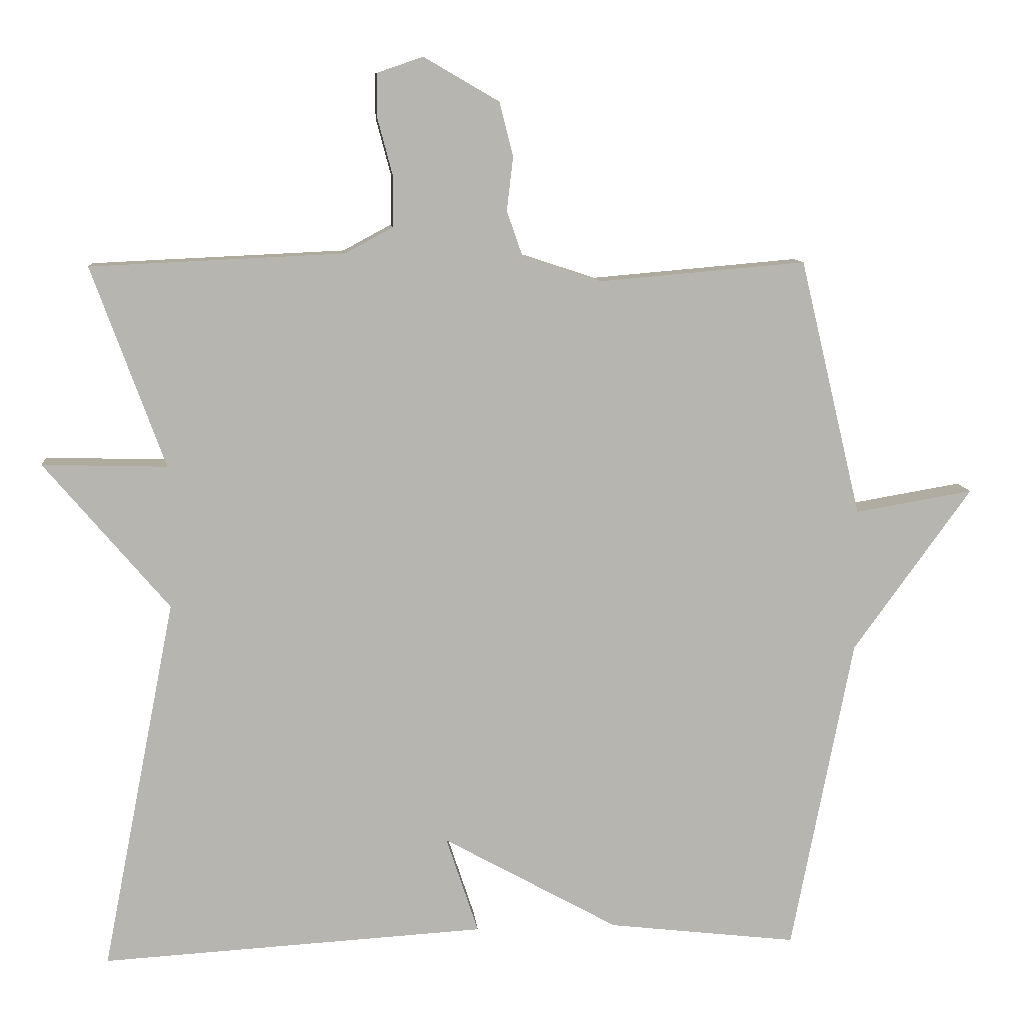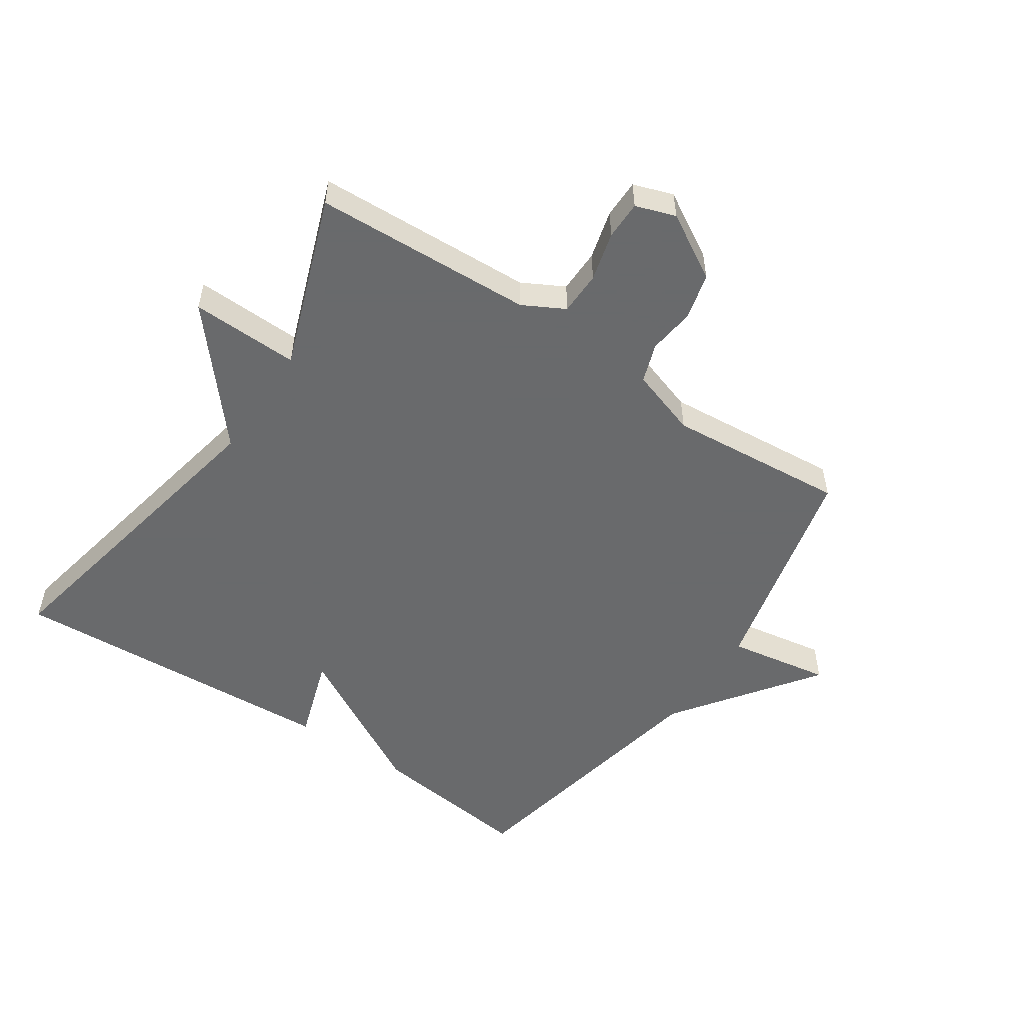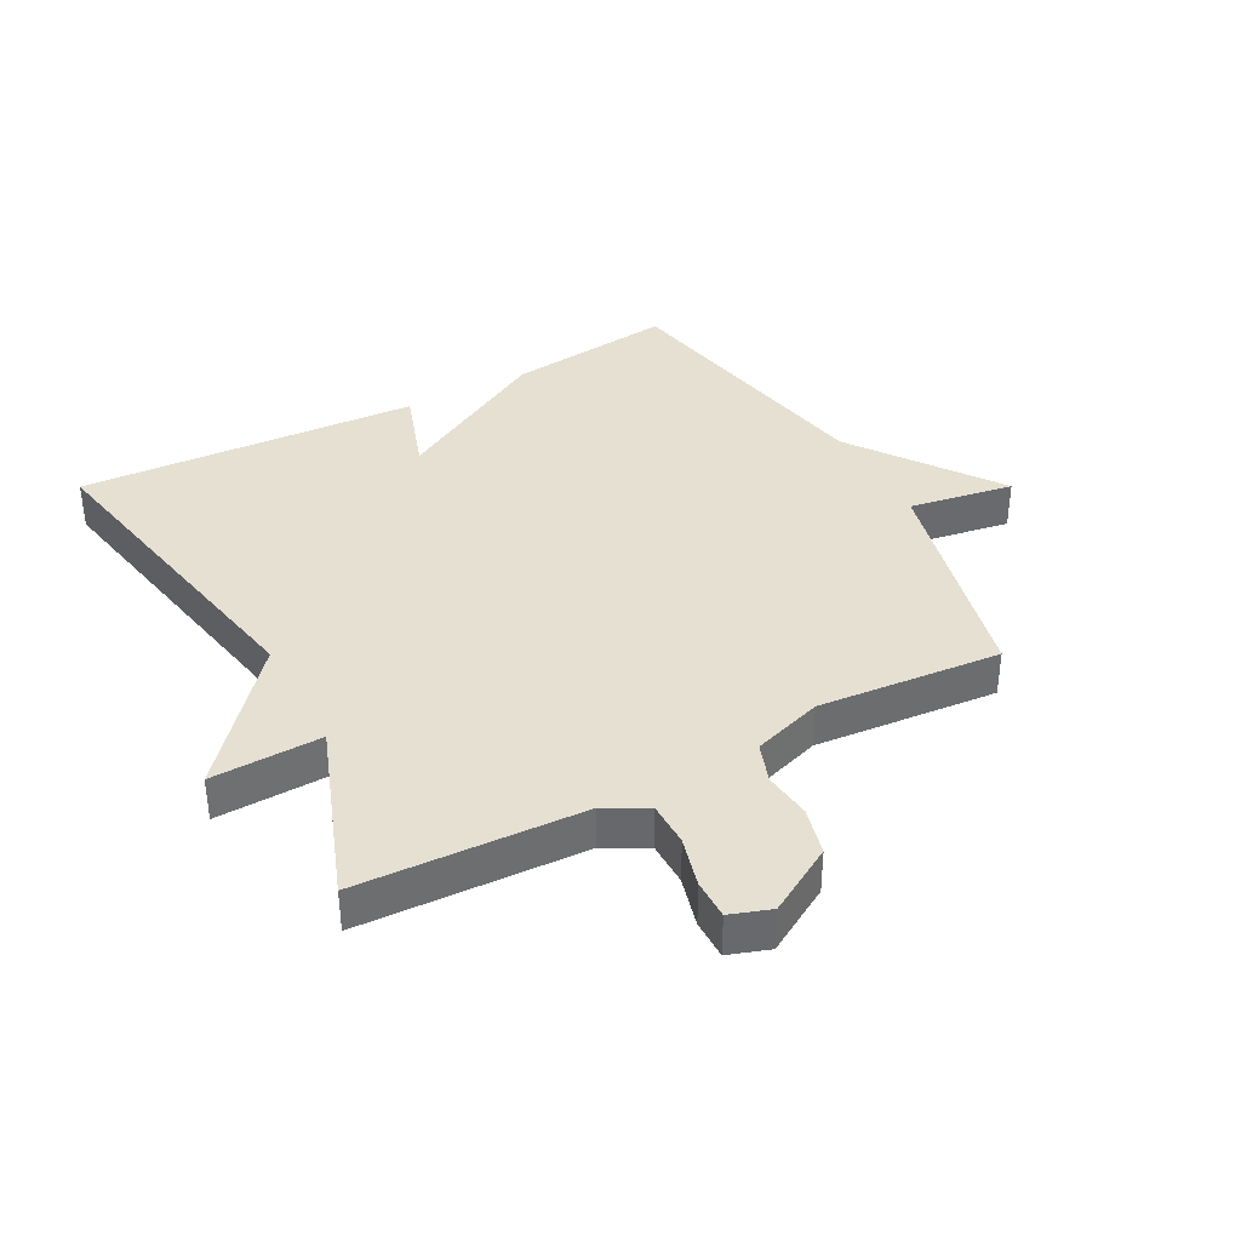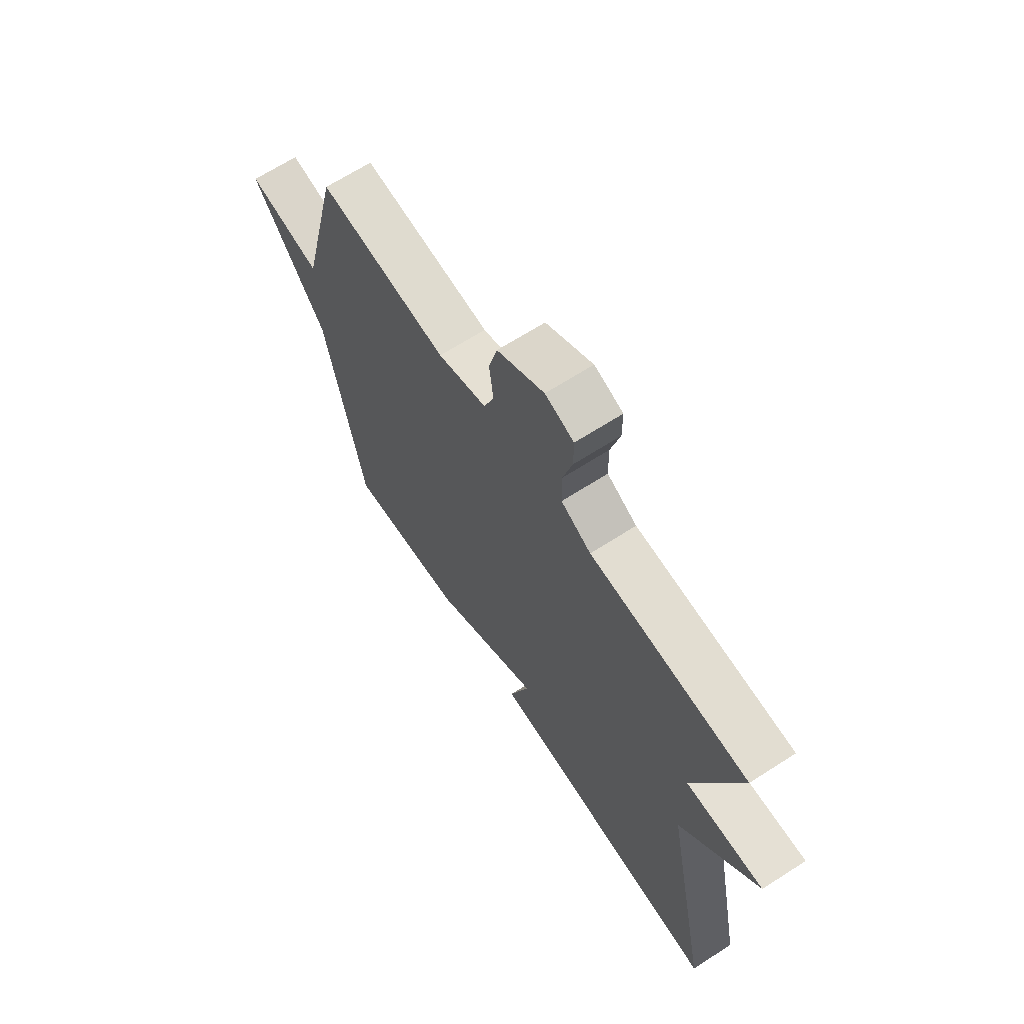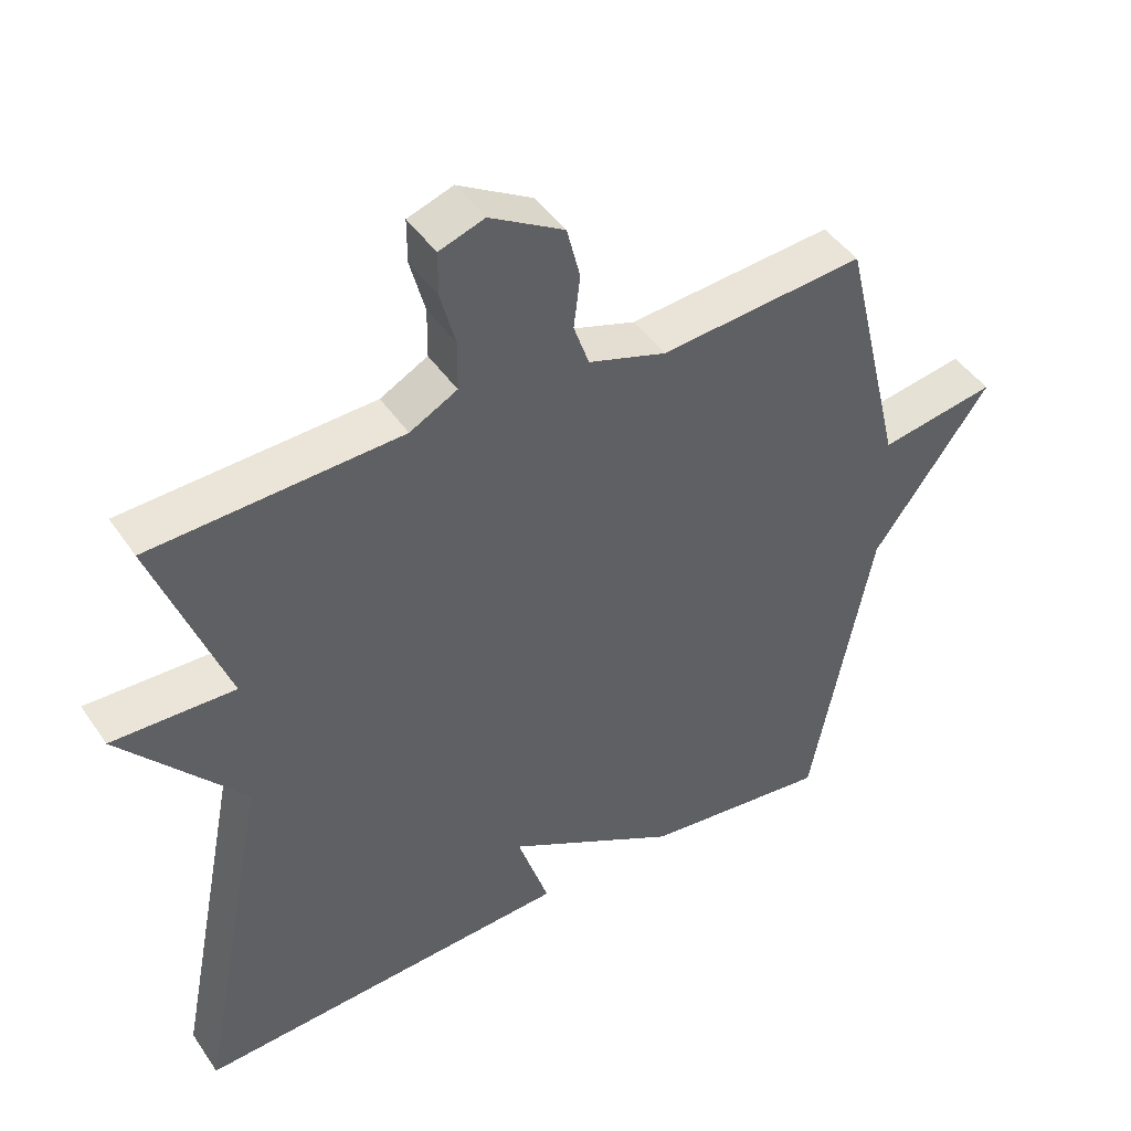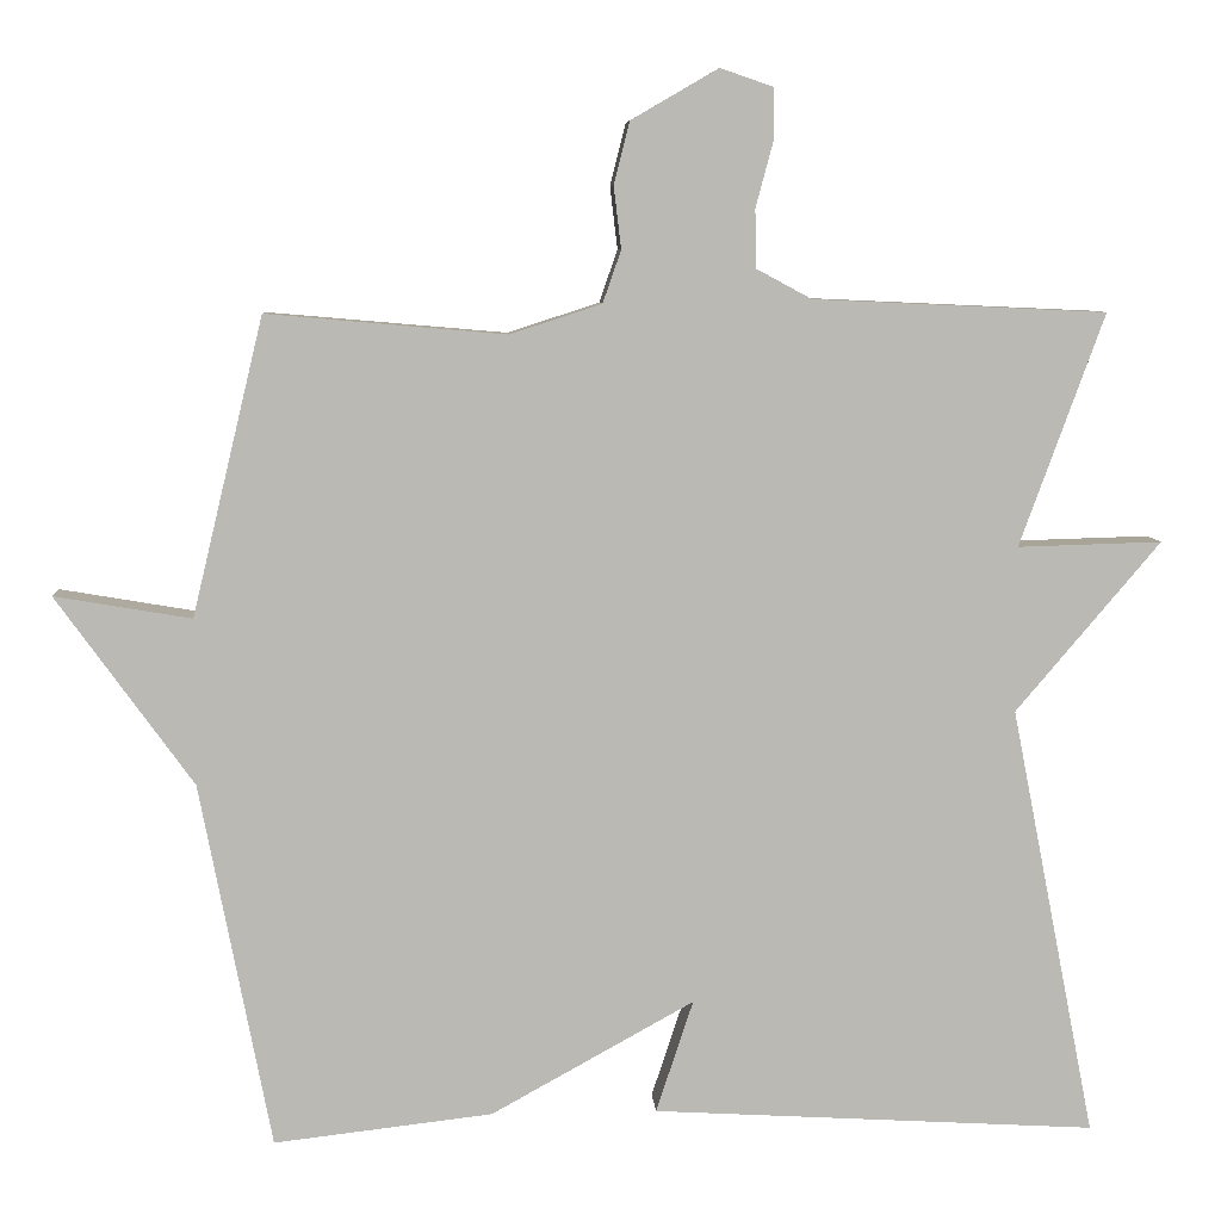
<metadata>
{"format":"obj","ext":"obj","renderer":"f3d","projection":"perspective","resolution":1024,"background":"white","views":[{"elev":9.5,"azim":-5.2,"up":"+Z"},{"elev":-52.9,"azim":-34.0,"up":"+Y"},{"elev":37.7,"azim":-28.2,"up":"+Y"},{"elev":66.7,"azim":-122.8,"up":"+Z"},{"elev":45.0,"azim":-32.0,"up":"+Z"},{"elev":7.2,"azim":176.5,"up":"+Z"}]}
</metadata>
<code>
v 0.5 0.07 -0.5
v 0.236 0.07 -0.469
v -0.009 0.07 -0.333
v 0.036 0.07 -0.469
v -0.5 0.07 -0.5
v -0.398 0.07 0.02
v -0.572 0.07 0.225
v -0.398 0.07 0.22
v -0.5 0.07 0.5
v -0.147 0.07 0.516
v -0.08 0.07 0.552
v -0.079 0.07 0.622
v -0.1 0.07 0.701
v -0.1 0.07 0.763
v -0.036 0.07 0.785
v 0.069 0.07 0.724
v 0.088 0.07 0.649
v 0.079 0.07 0.574
v 0.101 0.07 0.511
v 0.211 0.07 0.475
v 0.5 0.07 0.5
v 0.586 0.07 0.141
v 0.751 0.07 0.169
v 0.586 0.07 -0.059
v 0.5 0 -0.5
v 0.236 0 -0.469
v -0.009 0 -0.333
v 0.036 0 -0.469
v -0.5 0 -0.5
v -0.398 0 0.02
v -0.572 0 0.225
v -0.398 0 0.22
v -0.5 0 0.5
v -0.147 0 0.516
v -0.08 0 0.552
v -0.079 0 0.622
v -0.1 0 0.701
v -0.1 0 0.763
v -0.036 0 0.785
v 0.069 0 0.724
v 0.088 0 0.649
v 0.079 0 0.574
v 0.101 0 0.511
v 0.211 0 0.475
v 0.5 0 0.5
v 0.586 0 0.141
v 0.751 0 0.169
v 0.586 0 -0.059
f 22 23 24
f 1 2 3
f 24 1 3
f 22 24 3
f 21 22 3
f 20 21 3
f 19 20 3
f 18 19 3
f 16 17 18
f 15 16 18
f 14 15 18
f 13 14 18
f 12 13 18
f 11 12 18 3
f 10 11 3
f 8 9 10 3
f 8 3 4
f 7 8 4
f 6 7 4
f 4 5 6
f 48 47 46
f 27 26 25
f 27 25 48
f 27 48 46
f 27 46 45
f 27 45 44
f 27 44 43
f 27 43 42
f 42 41 40
f 42 40 39
f 42 39 38
f 42 38 37
f 42 37 36
f 27 42 36 35
f 27 35 34
f 27 34 33 32
f 28 27 32
f 28 32 31
f 28 31 30
f 30 29 28
f 1 25 26 2
f 2 26 27 3
f 3 27 28 4
f 4 28 29 5
f 5 29 30 6
f 6 30 31 7
f 7 31 32 8
f 8 32 33 9
f 9 33 34 10
f 10 34 35 11
f 11 35 36 12
f 12 36 37 13
f 13 37 38 14
f 14 38 39 15
f 15 39 40 16
f 16 40 41 17
f 17 41 42 18
f 18 42 43 19
f 19 43 44 20
f 20 44 45 21
f 21 45 46 22
f 22 46 47 23
f 23 47 48 24
f 24 48 25 1

</code>
